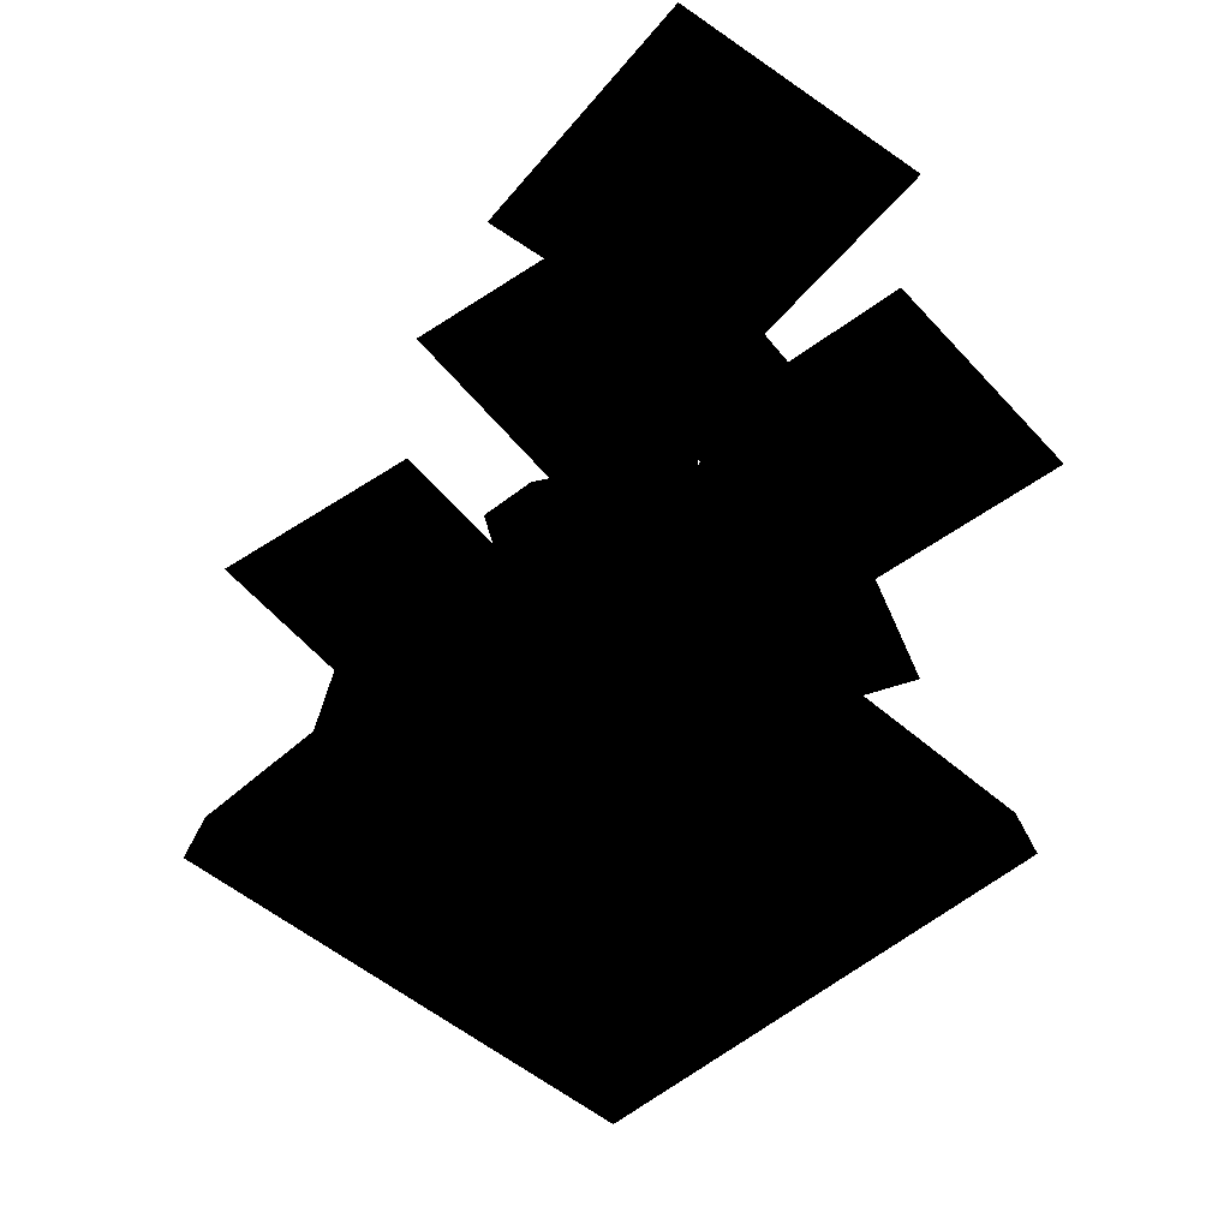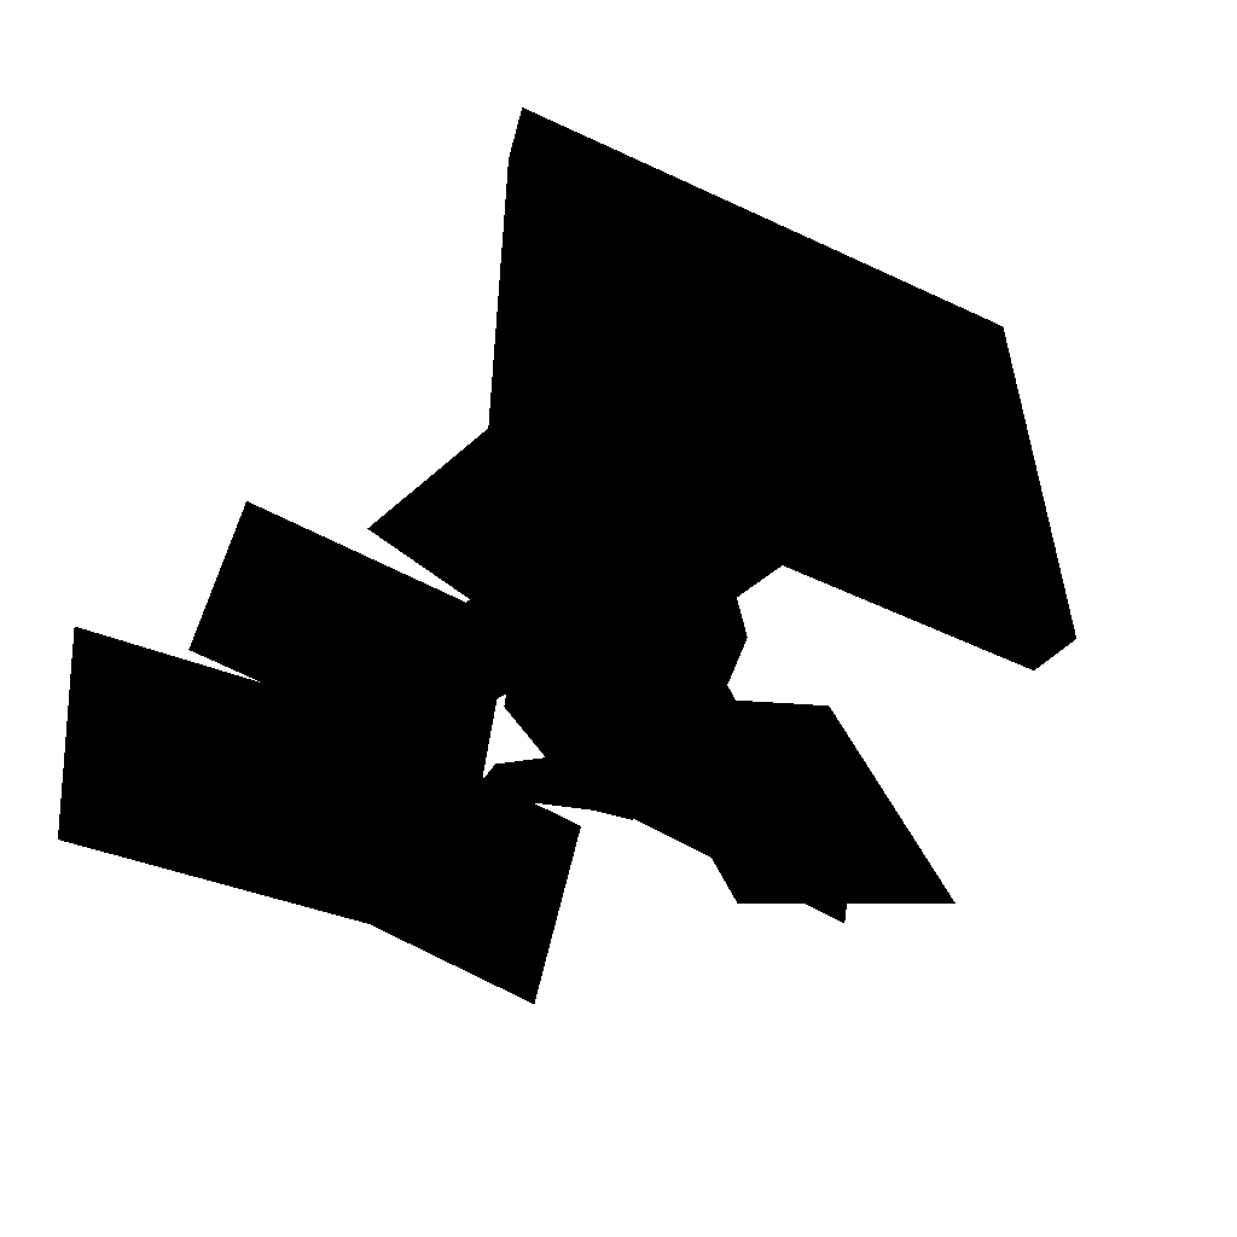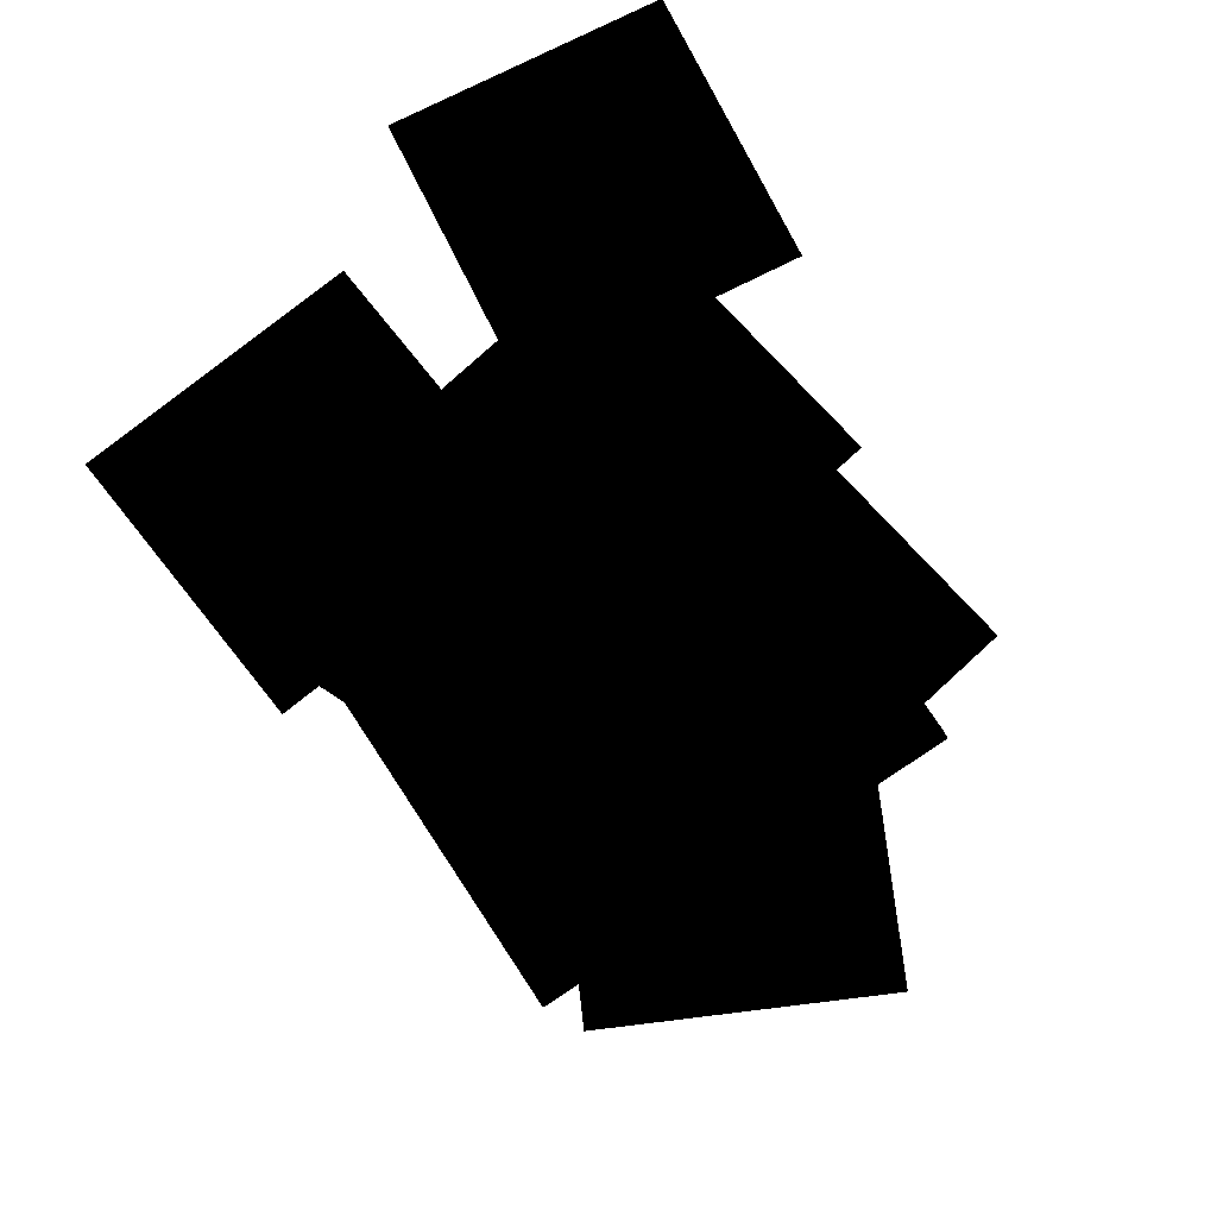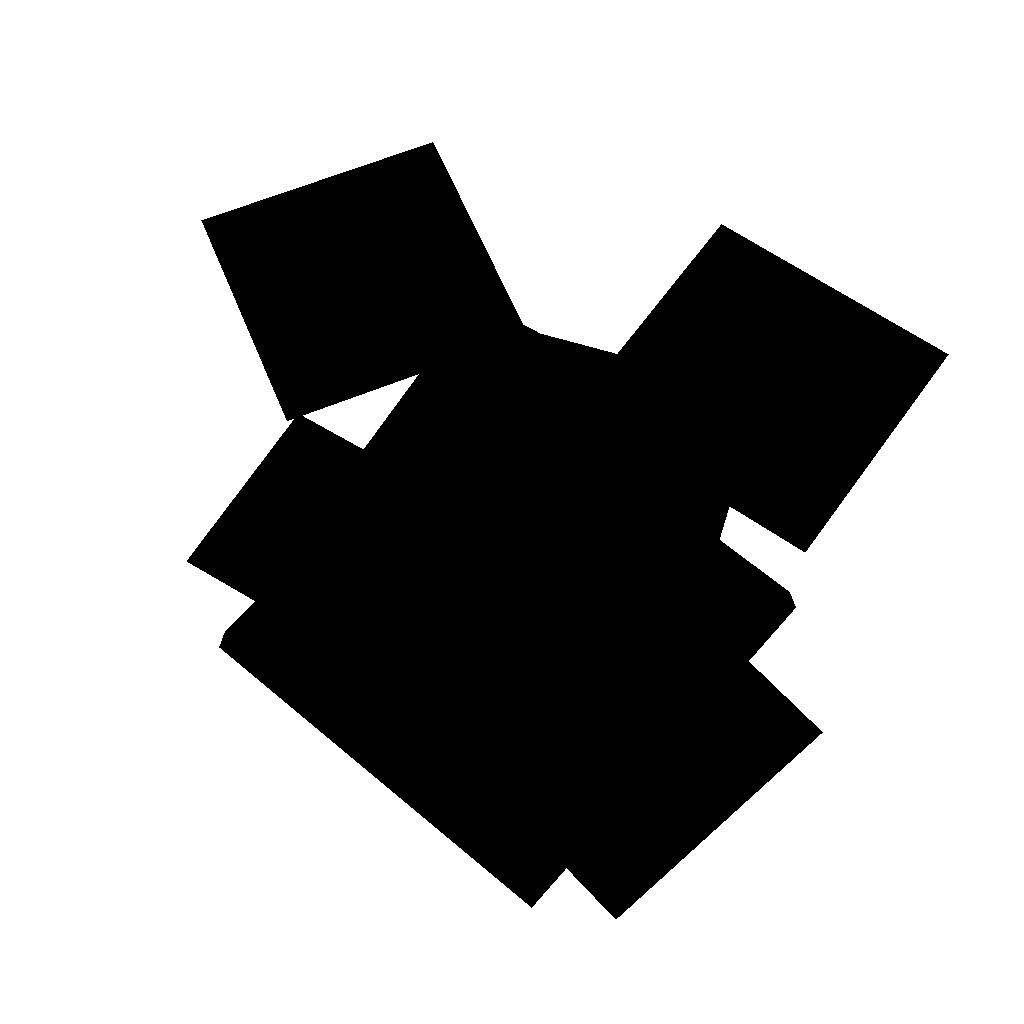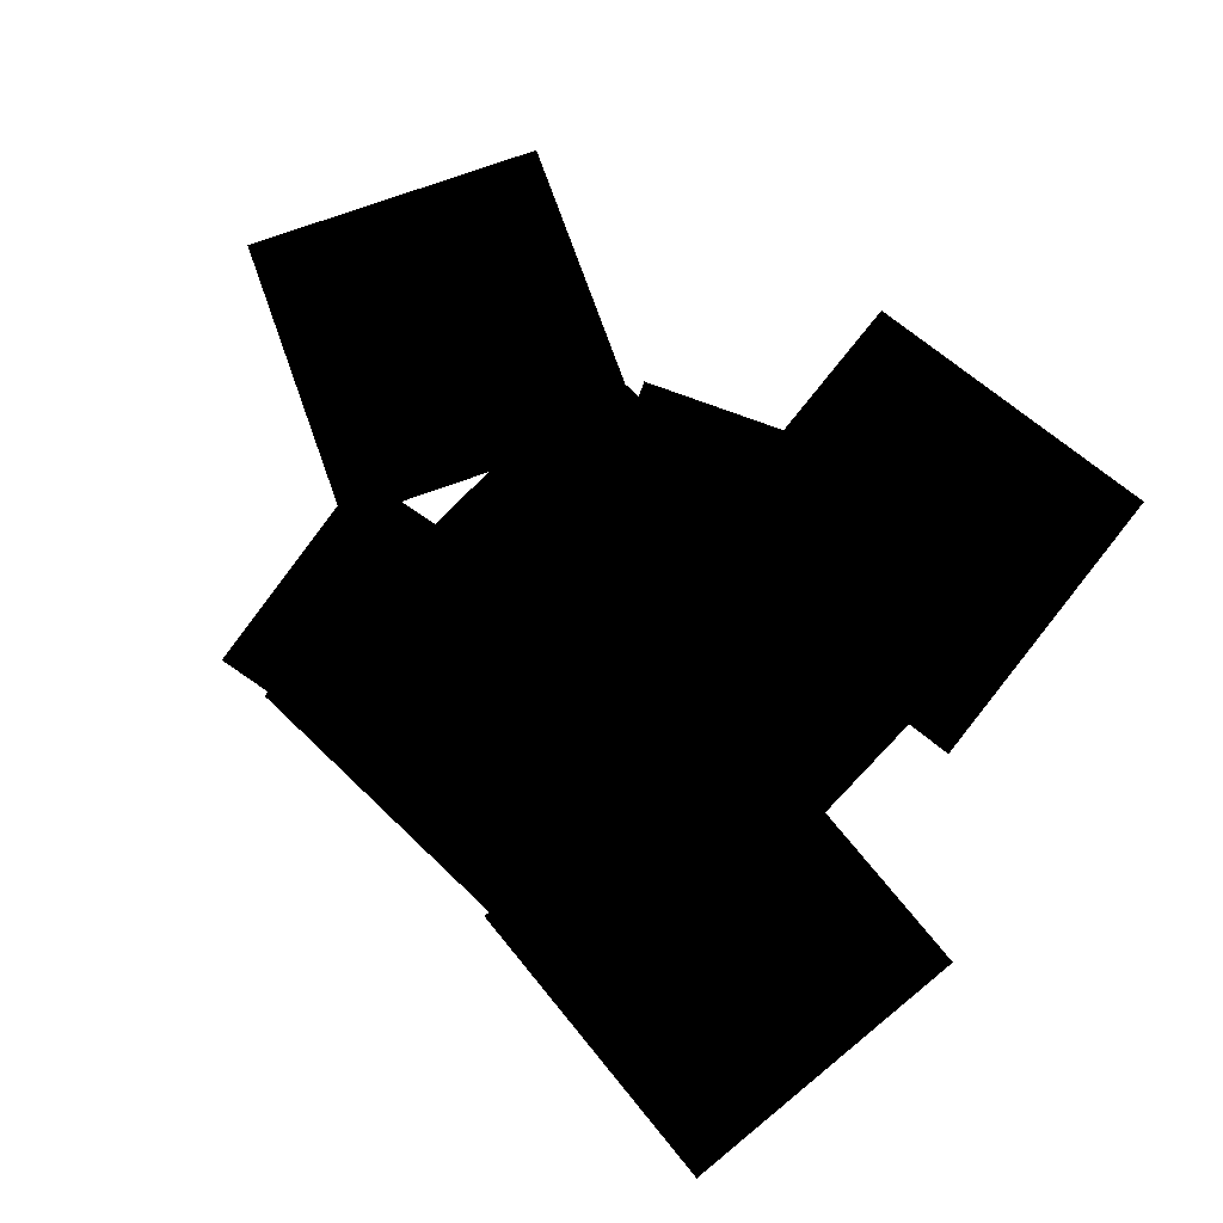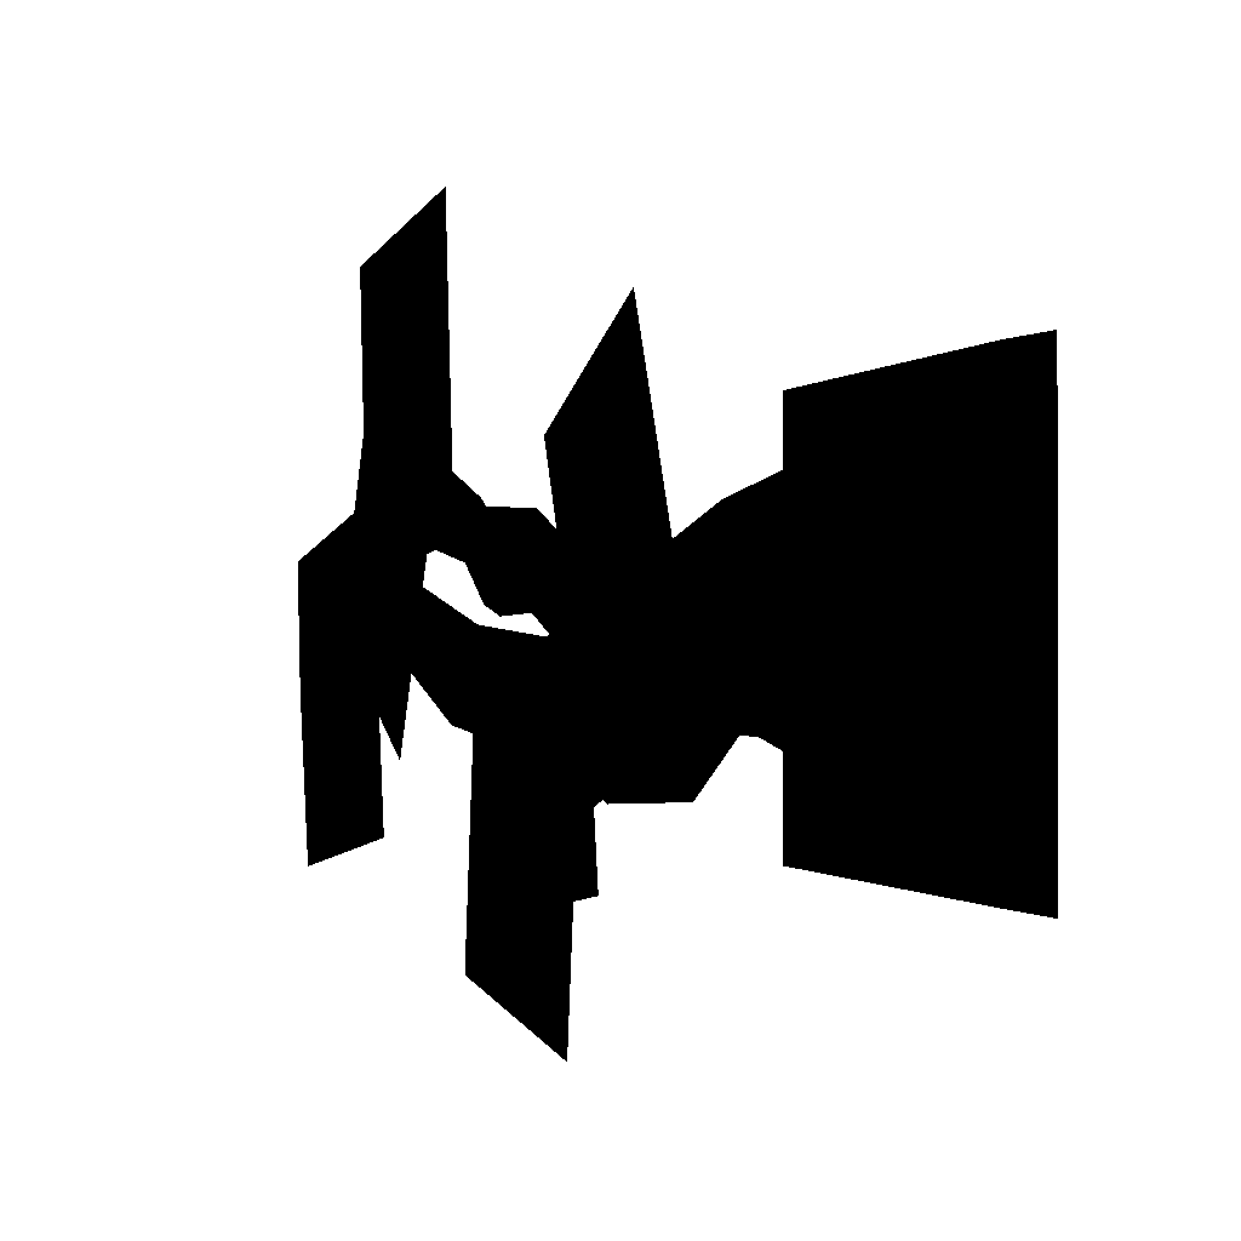
<metadata>
{"format":"obj","ext":"obj","renderer":"f3d","projection":"perspective","resolution":1024,"background":"white","views":[{"elev":-49.0,"azim":-134.6,"up":"+Y"},{"elev":-54.5,"azim":-26.5,"up":"+Z"},{"elev":77.5,"azim":56.5,"up":"+Y"},{"elev":63.0,"azim":-139.3,"up":"+Y"},{"elev":75.3,"azim":-136.3,"up":"+Y"},{"elev":-0.6,"azim":-109.3,"up":"+Z"}]}
</metadata>
<code>
v -1.178 0.1582 -1.178
v -1.178 0.1582 1.178
v 1.178 0.1582 1.178
v 1.178 0.1582 -1.178
v 1.442 0 1.442
v 1.39 0.2724 1.39
v -1.39 0.2724 1.39
v -1.442 0 1.442
v 1.442 0 -1.442
v 1.39 0.2724 -1.39
v -1.442 0 -1.442
v -1.39 0.2724 -1.39
v -1.178 0.2724 -1.178
v 1.178 0.2724 -1.178
v 1.178 0.2724 1.178
v -1.178 0.2724 1.178
v -0.7004 0.9018 -0.2603
v -0.566 1.638 0.1009
v -0.4664 1.459 -0.4649
v -0.6061 1.071 -0.4261
v -0.5573 1.071 0.5597
v -0.3408 1.071 0.7422
v -0.4554 1.768 0.354
v 0.0048 1.071 0.6572
v 0.5598 1.071 0.4886
v 0.6148 1.071 0.0448
v 0.2796 1.508 -0.2153
v 0.1713 1.639 0.2847
v -0.0433 1.47 -0.5595
v 0.2036 1.891 -0.5947
v -0.4326 2.223 -0.4422
v -0.1985 2.018 -0.7718
v -0.1752 2.223 -0.0613
v 0.218 2.018 -0.1556
v 0.4602 2.541 -0.5231
v 0.6236 2.455 -0.2443
v 0.1213 2.559 -0.4466
v 0.0752 2.484 -0.1206
v 0.3856 2.42 0.0044
v 0.4234 2.966 0.0003
v 0.5476 2.873 0.1357
v 0.1993 2.931 0.0263
v 0.185 2.816 0.1777
v 0.4002 2.78 0.2453
v 0.0105 3.155 0.0691
v 0.0049 3.184 0.2097
v -0.0681 3.073 0.0576
v -0.1224 3.051 0.1911
v -0.0772 3.12 0.2851
v -0.1843 1.071 -0.5788
v 0.0868 0.1555 -0.5778
v -0.1301 0.1555 -1.07
v -0.7091 0.1555 1.034
v -0.4917 0.1555 1.107
v 0.3228 1.071 0.6829
v 0.6321 0.1555 1.073
v 0.7904 0.1555 1.001
v 0.6621 0.1555 0.5491
v 0.7149 0.1555 0.283
v 1.126 0.1555 -0.2536
v 0.1383 0.1555 0.7785
v -0.0733 0.1555 0.8426
v -0.7002 0.9657 0.0123
v -0.6561 0.1555 0.4198
v -0.9836 0.1555 -0.6052
v -1.028 0.1555 -0.473
v -0.446 1.071 -0.5387
v 0.2659 1.071 -0.3154
v 1.051 0.1555 -0.3936
v 0.2368 0.1555 -0.4416
v -0.3492 0.1555 -1.026
v -0.5645 0.1555 -0.5659
v -0.7622 0.1555 -0.1443
v -0.9877 2.118 -0.3489
v -0.3665 1.947 -0.1061
v -0.6143 2.135 -0.4682
v -0.9834 1.921 -0.5337
v -0.5713 1.266 -0.2377
v -0.726 1.894 -0.6969
v -0.5349 2.075 -0.613
v -0.3214 1.843 -0.4705
v -0.7186 2.467 -0.8153
v -0.5325 2.465 -0.8115
v -0.7745 2.368 -0.9582
v -0.6228 2.305 -1.043
v -0.4732 2.365 -0.9521
v -1.044 2.768 -1
v -1.019 2.84 -1.036
v -1.062 2.715 -1.066
v -1.049 2.755 -1.143
v -1.023 2.832 -1.125
v -1.696 2.824 -0.9955
v -0.3473 3.386 -0.2951
v 0.538 1.641 -0.4159
v -0.4138 1.306 -0.3398
v 0.298 1.805 -0.3371
v 0.5606 1.427 -0.2116
v 0.0374 0.7903 -0.3349
v 0.3345 1.459 -0.0066
v -0.056 0.9323 0.0999
v 0.1723 1.692 -0.0841
v -0.3249 1.292 0.0654
v 0.6635 2.141 0.2275
v 0.4767 2.3 0.3089
v 0.7139 1.984 0.4262
v 0.5582 2.046 0.6304
v 0.4117 2.241 0.5579
v 1.054 2.569 0.4609
v 0.9559 2.654 0.4617
v 1.071 2.53 0.586
v 0.9845 2.59 0.6641
v 0.9131 2.667 0.5872
v 1.496 2.813 0.2979
v -0.141 2.317 0.4143
v -0.0457 1.649 0.2738
v -0.1378 1.994 -0.0047
v -0.0992 2.316 0.1782
v -0.3716 2.264 0.4487
v -0.4723 2.231 0.234
v -0.3039 2.264 0.0668
v -0.3773 1.965 -0.0632
v -0.6978 2.654 0.2711
v -0.711 2.71 0.0915
v -0.8673 2.59 0.3227
v -0.9853 2.607 0.1751
v -0.8887 2.682 0.0322
v -0.9449 2.869 0.5726
v -0.9436 2.967 0.4901
v -1.071 2.832 0.5869
v -1.148 2.907 0.5133
v -1.069 2.991 0.4535
v -1.057 3.349 1.038
v -0.5524 0.9394 0.4692
v -0.5401 1.123 0.2774
v -0.7645 1.158 0.2469
v -0.7976 0.987 0.4082
v -0.5401 1.123 -0.1062
v -0.7645 1.158 -0.0757
v -0.5524 0.9394 -0.298
v -0.7976 0.987 -0.237
v -0.6067 0.141 -0.3246
v -0.9575 0.1405 -0.2594
v -0.6067 0.141 0.4958
v -0.9575 0.1405 0.4306
v 0.3189 1.408 -0.6877
v 0.1519 1.259 -0.3562
v -0.1062 1.105 -0.4487
v 0.2677 1.258 -0.8026
v 0.2057 1.556 -0.7459
v -0.0013 1.417 -0.3682
v 0.0846 1.498 -0.8967
v -0.2231 1.358 -0.4631
v 0.1229 1.314 -0.9318
v -0.229 1.146 -0.5105
v 0.5485 1.555 -0.7885
v 0.6382 1.547 -0.8727
v 0.4692 1.636 -0.8259
v 0.5099 1.679 -0.9333
v 0.6143 1.623 -0.9622
v 0.7591 1.864 -0.6796
v 0.2393 1.869 -0.1776
v 0.7539 2.016 -0.8875
v 0.0441 1.869 -1.402
v 1.464 1.869 -0.3728
v 1.269 1.869 -1.597
v -1.362 1.953 0.2092
v -0.3254 2.14 0.6207
v 0.0861 1.953 -0.4158
v -0.7369 1.953 1.657
v 0.7111 1.953 1.032
v 1.831 2.645 1.383
v 1.479 2.832 0.3246
v 0.4206 2.645 0.6763
v 2.537 2.645 -0.0271
v 1.127 2.645 -0.7337
v -2.363 2.829 -1.867
v -1.675 3.016 -0.9892
v -0.797 2.829 -1.677
v -2.553 2.829 -0.3018
v -0.9879 2.829 -0.1109
v -0.1691 3.19 1.771
v -1.027 3.377 1.059
v -1.74 3.19 1.917
v -0.3147 3.19 0.2009
v -1.885 3.19 0.3464
v -1.015 3.345 0.5769
v -0.3604 3.532 -0.326
v -1.263 3.345 -0.9806
v 0.5425 3.345 0.3286
v 0.2942 3.345 -1.229
g alli_tree_1
f 1 2 3
f 1 3 4
f 5 6 7
f 5 7 8
f 9 10 6
f 9 6 5
f 11 12 10
f 11 10 9
f 8 7 12
f 8 12 11
f 12 13 14
f 12 14 10
f 6 15 16
f 6 16 7
f 13 12 7
f 13 7 16
f 6 10 14
f 6 14 15
f 14 13 1
f 14 1 4
f 13 16 2
f 13 2 1
f 16 15 3
f 16 3 2
f 15 14 4
f 15 4 3
f 17 18 19
f 17 19 20
f 21 22 23
f 22 24 23
f 25 26 27
f 25 27 28
f 27 29 30
f 19 18 31
f 19 31 32
f 18 23 33
f 18 33 31
f 23 28 34
f 23 34 33
f 28 27 30
f 28 30 34
f 30 32 35
f 30 35 36
f 32 31 37
f 32 37 35
f 31 33 38
f 31 38 37
f 33 34 39
f 33 39 38
f 34 30 36
f 34 36 39
f 36 35 40
f 36 40 41
f 35 37 42
f 35 42 40
f 37 38 43
f 37 43 42
f 38 39 44
f 38 44 43
f 39 36 41
f 39 41 44
f 41 40 45
f 41 45 46
f 40 42 47
f 40 47 45
f 42 43 48
f 42 48 47
f 43 44 49
f 43 49 48
f 44 41 46
f 44 46 49
f 50 51 52
f 22 21 53
f 22 53 54
f 25 55 56
f 25 56 57
f 25 57 58
f 58 59 26
f 58 26 25
f 59 60 26
f 55 24 61
f 55 61 56
f 24 62 61
f 22 54 62
f 22 62 24
f 55 25 28
f 24 55 28
f 24 28 23
f 63 21 23
f 63 23 18
f 21 63 64
f 64 53 21
f 17 20 65
f 17 65 66
f 17 63 18
f 67 19 29
f 67 29 50
f 27 68 50
f 27 50 29
f 68 69 70
f 71 67 50
f 71 50 52
f 29 19 32
f 29 32 30
f 26 60 69
f 26 69 68
f 51 50 68
f 51 68 70
f 27 26 68
f 67 71 72
f 19 67 20
f 20 72 65
f 20 67 72
f 17 66 73
f 74 18 75
f 74 75 76
f 77 78 18
f 77 18 74
f 79 19 78
f 79 78 77
f 80 81 19
f 80 19 79
f 76 75 81
f 76 81 80
f 82 74 76
f 82 76 83
f 84 77 74
f 84 74 82
f 85 79 77
f 85 77 84
f 86 80 79
f 86 79 85
f 83 76 80
f 83 80 86
f 87 82 83
f 87 83 88
f 89 84 82
f 89 82 87
f 90 85 84
f 90 84 89
f 91 86 85
f 91 85 90
f 88 83 86
f 88 86 91
f 88 92 87
f 87 92 89
f 89 92 90
f 90 92 91
f 91 92 88
f 46 45 93
f 45 47 93
f 47 48 93
f 48 49 93
f 49 46 93
f 94 50 95
f 94 95 96
f 97 98 50
f 97 50 94
f 99 100 98
f 99 98 97
f 101 102 100
f 101 100 99
f 96 95 102
f 96 102 101
f 103 94 96
f 103 96 104
f 105 97 94
f 105 94 103
f 106 99 97
f 106 97 105
f 107 101 99
f 107 99 106
f 104 96 101
f 104 101 107
f 108 103 104
f 108 104 109
f 110 105 103
f 110 103 108
f 111 106 105
f 111 105 110
f 112 107 106
f 112 106 111
f 109 104 107
f 109 107 112
f 109 113 108
f 108 113 110
f 110 113 111
f 111 113 112
f 112 113 109
f 114 115 116
f 114 116 117
f 118 23 115
f 118 115 114
f 119 18 23
f 119 23 118
f 120 121 18
f 120 18 119
f 117 116 121
f 117 121 120
f 122 114 117
f 122 117 123
f 124 118 114
f 124 114 122
f 119 118 124
f 119 124 125
f 126 120 119
f 126 119 125
f 123 117 120
f 123 120 126
f 127 122 123
f 127 123 128
f 129 124 122
f 129 122 127
f 130 125 124
f 130 124 129
f 131 126 125
f 131 125 130
f 128 123 126
f 128 126 131
f 128 132 127
f 127 132 129
f 129 132 130
f 130 132 131
f 131 132 128
f 133 134 135
f 133 135 136
f 134 137 138
f 134 138 135
f 137 139 140
f 137 140 138
f 139 141 142
f 139 142 140
f 143 133 136
f 143 136 144
f 140 142 144
f 140 144 136
f 140 136 135
f 140 135 138
f 145 146 147
f 145 147 148
f 149 150 146
f 149 146 145
f 151 152 150
f 151 150 149
f 153 154 152
f 153 152 151
f 148 147 154
f 148 154 153
f 155 145 148
f 155 148 156
f 157 149 145
f 157 145 155
f 158 151 149
f 158 149 157
f 159 153 151
f 159 151 158
f 156 148 153
f 156 153 159
f 156 160 155
f 155 160 157
f 157 160 158
f 158 160 159
f 159 160 156
f 161 162 163
f 161 164 162
f 164 165 162
f 162 165 163
f 166 167 168
f 166 169 167
f 169 170 167
f 167 170 168
f 171 172 173
f 171 174 172
f 174 175 172
f 172 175 173
f 176 177 178
f 176 179 177
f 179 180 177
f 177 180 178
f 181 182 183
f 181 184 182
f 184 185 182
f 182 185 183
f 186 187 188
f 186 189 187
f 189 190 187
f 187 190 188

</code>
